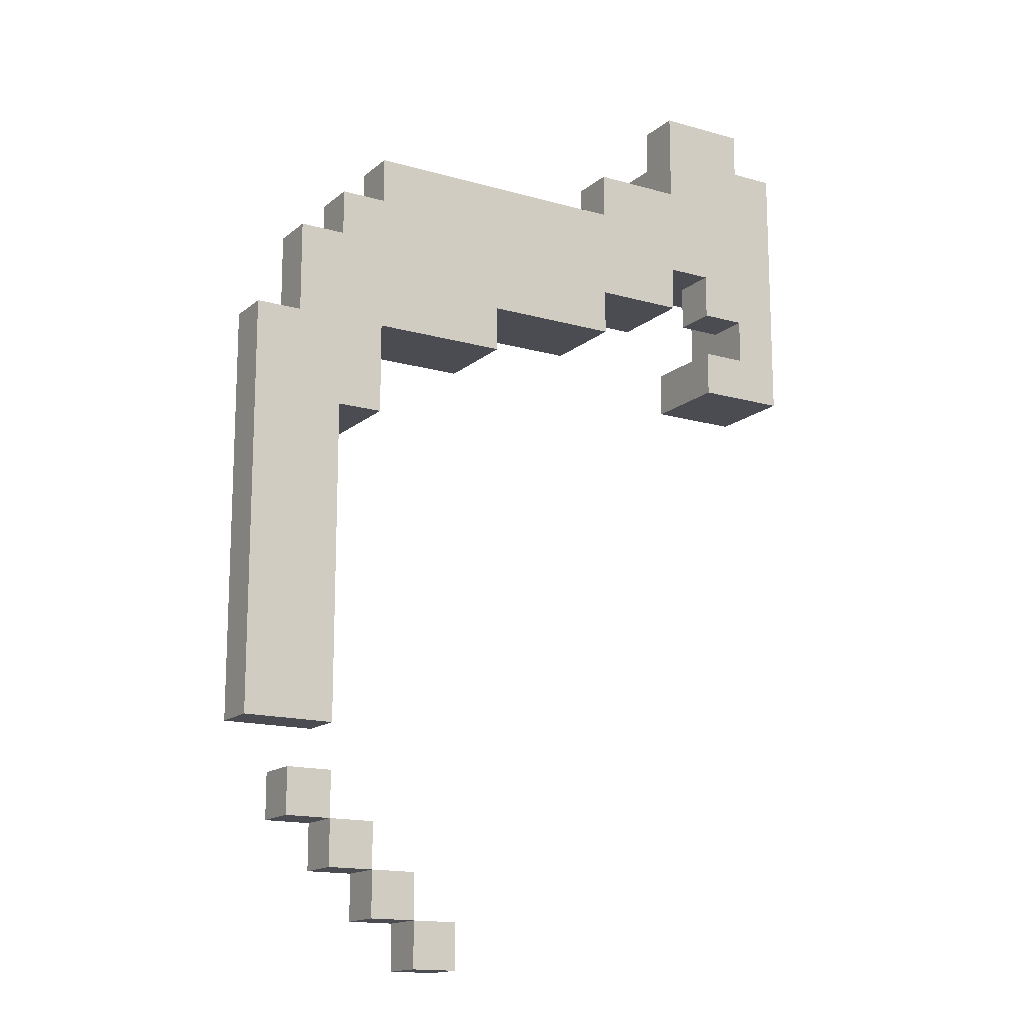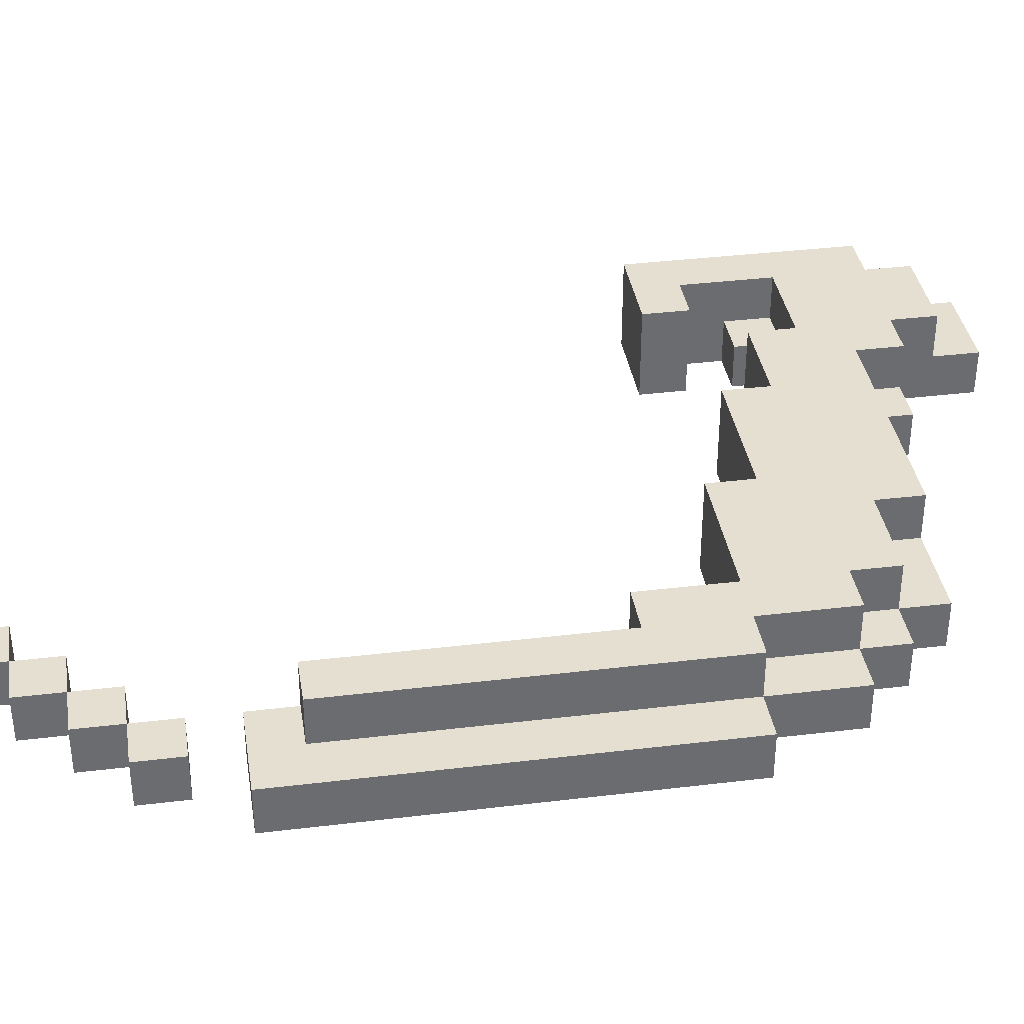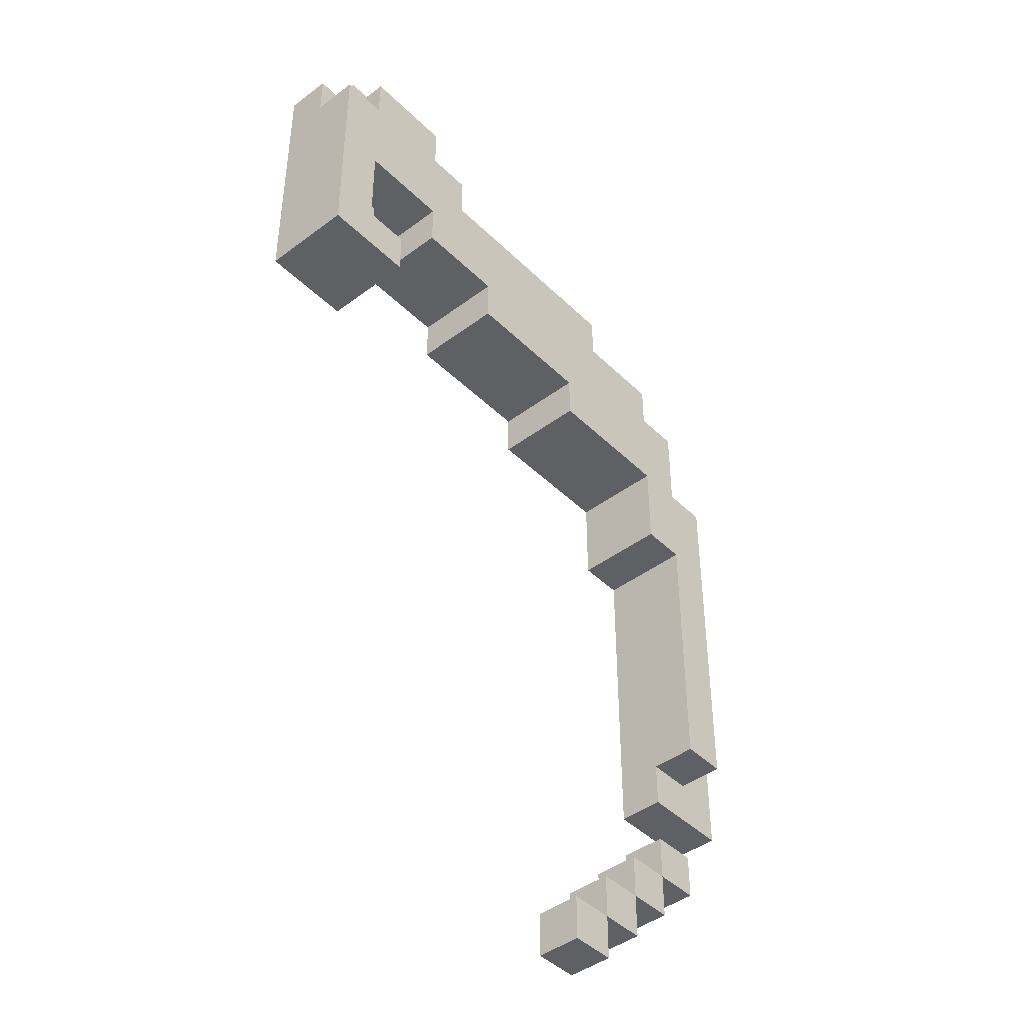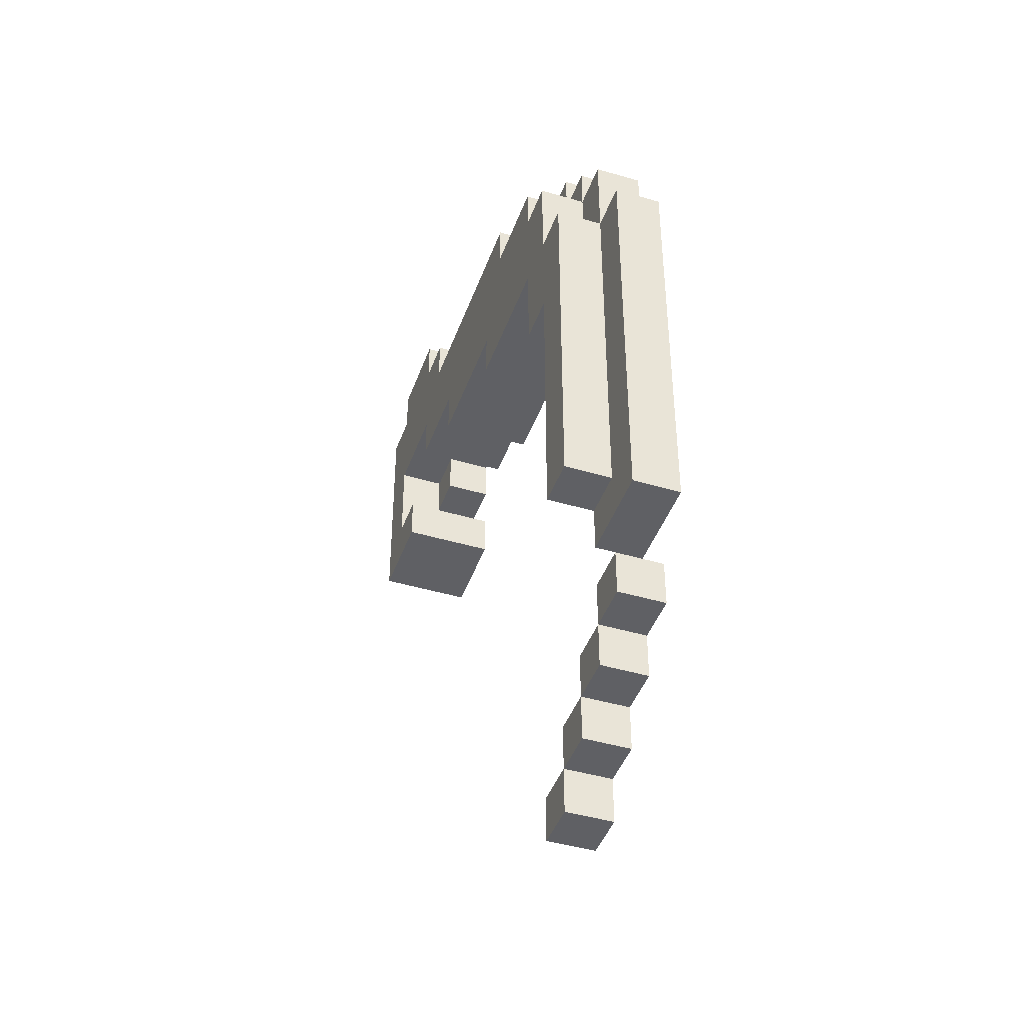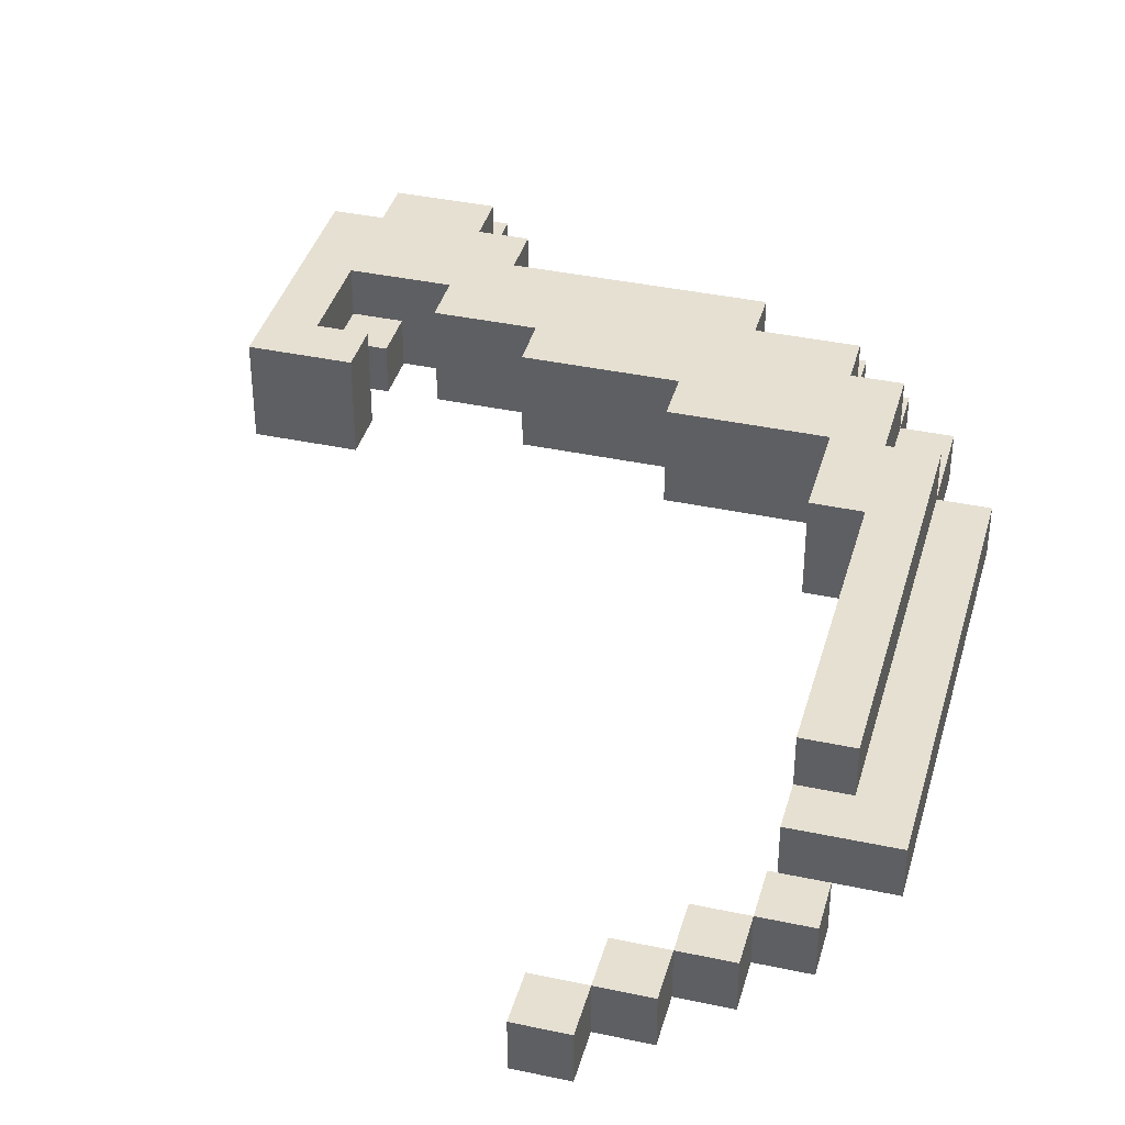
<metadata>
{"format":"obj","ext":"obj","renderer":"f3d","projection":"perspective","resolution":1024,"background":"white","views":[{"elev":-15.4,"azim":148.8,"up":"+Y"},{"elev":36.7,"azim":81.1,"up":"+Z"},{"elev":-43.8,"azim":-48.6,"up":"+Y"},{"elev":-43.8,"azim":70.8,"up":"+Y"},{"elev":38.5,"azim":15.1,"up":"+Z"}]}
</metadata>
<code>
o
v -0.4 0.35 0
v -0.4 0.35 -0.2
v -0.4 0.85 0
v -0.4 0.85 -0.1
v -0.4 0.95 -0.1
v -0.4 0.95 -0.2
v -0.3 0.85 0
v -0.3 0.85 -0.1
v -0.3 0.95 0
v -0.3 0.95 -0.1
v -0.3 0.95 -0.2
v -0.3 1.05 -0.1
v -0.3 1.05 -0.2
v -0.1 0.55 0
v -0.1 0.55 -0.2
v -0.1 0.65 0
v -0.1 0.65 -0.2
v 0.1 0.45 0
v 0.1 0.45 -0.2
v 0.1 0.55 0
v 0.1 0.55 -0.2
v 0.4 0.35 0
v 0.4 0.35 -0.2
v 0.4 0.45 0
v 0.4 0.45 -0.2
v 0.5 -1.05 -0.1
v 0.5 -1.05 -0.2
v 0.5 -0.95 -0.1
v 0.5 -0.95 -0.2
v 0.6 -0.95 -0.1
v 0.6 -0.95 -0.2
v 0.6 -0.85 -0.1
v 0.6 -0.85 -0.2
v 0.7 -0.85 -0.1
v 0.7 -0.85 -0.2
v 0.7 -0.75 -0.1
v 0.7 -0.75 -0.2
v 0.7 0.15 0
v 0.7 0.15 -0.2
v 0.7 0.35 0
v 0.7 0.35 -0.2
v 0.8 -0.75 -0.1
v 0.8 -0.75 -0.2
v 0.8 -0.65 -0.1
v 0.8 -0.65 -0.2
v 0.8 -0.55 -0.1
v 0.8 -0.55 -0.2
v 0.8 -0.45 0
v 0.8 -0.45 -0.1
v 0.8 -0.45 -0.2
v 0.8 -0.35 0
v 0.8 -0.35 -0.1
v 0.8 0.15 0
v 0.8 0.15 -0.2
v -0.3 0.45 0
v -0.3 0.45 -0.2
v -0.3 0.55 -0.1
v -0.3 0.55 -0.2
v -0.3 0.65 0
v -0.3 0.65 -0.1
v -0.2 0.35 0
v -0.2 0.35 -0.2
v -0.2 0.45 0
v -0.2 0.45 -0.2
v -0.2 0.55 -0.1
v -0.2 0.55 -0.2
v -0.2 0.65 -0.1
v -0.2 0.65 -0.2
v -0.1 0.85 0
v -0.1 0.85 -0.2
v -0.1 0.95 0
v -0.1 0.95 -0.1
v -0.1 0.95 -0.2
v -0.1 1.05 -0.1
v -0.1 1.05 -0.2
v 0 0.75 0
v 0 0.75 -0.1
v 0 0.85 0
v 0 0.85 -0.1
v 0.1 0.75 -0.1
v 0.1 0.75 -0.2
v 0.1 0.85 -0.1
v 0.1 0.85 -0.2
v 0.5 0.65 0
v 0.5 0.65 -0.1
v 0.5 0.75 0
v 0.5 0.75 -0.1
v 0.6 -1.05 -0.1
v 0.6 -1.05 -0.2
v 0.6 -0.95 -0.1
v 0.6 -0.95 -0.2
v 0.7 -0.95 -0.1
v 0.7 -0.95 -0.2
v 0.7 -0.85 -0.1
v 0.7 -0.85 -0.2
v 0.7 0.55 0
v 0.7 0.55 -0.1
v 0.7 0.65 0
v 0.7 0.65 -0.1
v 0.7 0.65 -0.2
v 0.7 0.75 -0.1
v 0.7 0.75 -0.2
v 0.8 -0.85 -0.1
v 0.8 -0.85 -0.2
v 0.8 -0.75 -0.1
v 0.8 -0.75 -0.2
v 0.8 0.35 0
v 0.8 0.35 -0.1
v 0.8 0.55 0
v 0.8 0.55 -0.1
v 0.8 0.55 -0.2
v 0.8 0.65 -0.1
v 0.8 0.65 -0.2
v 0.9 -0.75 -0.1
v 0.9 -0.75 -0.2
v 0.9 -0.65 -0.1
v 0.9 -0.65 -0.2
v 0.9 -0.45 0
v 0.9 -0.45 -0.1
v 0.9 -0.35 0
v 0.9 -0.35 -0.1
v 0.9 -0.25 -0.1
v 0.9 0.15 0
v 0.9 0.15 -0.1
v 0.9 0.35 0
v 0.9 0.35 -0.1
v 0.9 0.35 -0.2
v 0.9 0.55 -0.1
v 0.9 0.55 -0.2
v 1 -0.55 -0.1
v 1 -0.55 -0.2
v 1 -0.25 -0.1
v 1 -0.25 -0.2
v 1 0.35 -0.1
v 1 0.35 -0.2
v -0.4 0.35 0
v -0.4 0.85 0
v -0.3 0.45 0
v -0.3 0.65 0
v -0.3 0.85 0
v -0.3 0.95 0
v -0.2 0.35 0
v -0.2 0.45 0
v -0.1 0.55 0
v -0.1 0.65 0
v -0.1 0.85 0
v -0.1 0.95 0
v 0 0.75 0
v 0 0.85 0
v 0.1 0.45 0
v 0.1 0.55 0
v 0.4 0.35 0
v 0.4 0.45 0
v 0.5 0.65 0
v 0.5 0.75 0
v 0.7 0.15 0
v 0.7 0.35 0
v 0.7 0.55 0
v 0.7 0.65 0
v 0.8 -0.45 0
v 0.8 -0.35 0
v 0.8 0.15 0
v 0.8 0.35 0
v 0.8 0.55 0
v 0.9 -0.45 0
v 0.9 -0.35 0
v 0.9 0.15 0
v 0.9 0.35 0
v -0.4 0.85 -0.1
v -0.4 0.95 -0.1
v -0.3 0.55 -0.1
v -0.3 0.65 -0.1
v -0.3 0.85 -0.1
v -0.3 0.95 -0.1
v -0.3 1.05 -0.1
v -0.2 0.55 -0.1
v -0.2 0.65 -0.1
v -0.1 0.95 -0.1
v -0.1 1.05 -0.1
v 0 0.75 -0.1
v 0 0.85 -0.1
v 0.1 0.75 -0.1
v 0.1 0.85 -0.1
v 0.5 -1.05 -0.1
v 0.5 -0.95 -0.1
v 0.5 0.65 -0.1
v 0.5 0.75 -0.1
v 0.6 -1.05 -0.1
v 0.6 -0.95 -0.1
v 0.6 -0.85 -0.1
v 0.7 -0.95 -0.1
v 0.7 -0.85 -0.1
v 0.7 -0.75 -0.1
v 0.7 0.55 -0.1
v 0.7 0.65 -0.1
v 0.7 0.75 -0.1
v 0.8 -0.85 -0.1
v 0.8 -0.75 -0.1
v 0.8 -0.65 -0.1
v 0.8 -0.55 -0.1
v 0.8 -0.45 -0.1
v 0.8 0.35 -0.1
v 0.8 0.55 -0.1
v 0.8 0.65 -0.1
v 0.9 -0.75 -0.1
v 0.9 -0.65 -0.1
v 0.9 -0.45 -0.1
v 0.9 -0.35 -0.1
v 0.9 -0.25 -0.1
v 0.9 0.15 -0.1
v 0.9 0.35 -0.1
v 0.9 0.55 -0.1
v 1 -0.55 -0.1
v 1 -0.25 -0.1
v 1 0.35 -0.1
v -0.4 0.35 -0.2
v -0.4 0.95 -0.2
v -0.3 0.45 -0.2
v -0.3 0.55 -0.2
v -0.3 0.65 -0.2
v -0.3 0.95 -0.2
v -0.3 1.05 -0.2
v -0.2 0.35 -0.2
v -0.2 0.45 -0.2
v -0.2 0.55 -0.2
v -0.2 0.65 -0.2
v -0.1 0.55 -0.2
v -0.1 0.65 -0.2
v -0.1 0.85 -0.2
v -0.1 0.95 -0.2
v -0.1 1.05 -0.2
v 0 0.75 -0.2
v 0 0.85 -0.2
v 0.1 0.45 -0.2
v 0.1 0.55 -0.2
v 0.1 0.75 -0.2
v 0.1 0.85 -0.2
v 0.4 0.35 -0.2
v 0.4 0.45 -0.2
v 0.5 -1.05 -0.2
v 0.5 -0.95 -0.2
v 0.5 0.65 -0.2
v 0.5 0.75 -0.2
v 0.6 -1.05 -0.2
v 0.6 -0.95 -0.2
v 0.6 -0.85 -0.2
v 0.7 -0.95 -0.2
v 0.7 -0.85 -0.2
v 0.7 -0.75 -0.2
v 0.7 0.15 -0.2
v 0.7 0.35 -0.2
v 0.7 0.55 -0.2
v 0.7 0.65 -0.2
v 0.7 0.75 -0.2
v 0.8 -0.85 -0.2
v 0.8 -0.75 -0.2
v 0.8 -0.65 -0.2
v 0.8 -0.55 -0.2
v 0.8 -0.45 -0.2
v 0.8 0.15 -0.2
v 0.8 0.35 -0.2
v 0.8 0.55 -0.2
v 0.8 0.65 -0.2
v 0.9 -0.75 -0.2
v 0.9 -0.65 -0.2
v 0.9 -0.45 -0.2
v 0.9 -0.25 -0.2
v 0.9 0.15 -0.2
v 0.9 0.35 -0.2
v 0.9 0.55 -0.2
v 1 -0.55 -0.2
v 1 -0.25 -0.2
v 1 0.35 -0.2
v 0.5 -1.05 -0.1
v 0.6 -1.05 -0.1
v 0.5 -1.05 -0.2
v 0.6 -1.05 -0.2
v 0.6 -0.95 -0.1
v 0.7 -0.95 -0.1
v 0.6 -0.95 -0.2
v 0.7 -0.95 -0.2
v 0.7 -0.85 -0.1
v 0.8 -0.85 -0.1
v 0.7 -0.85 -0.2
v 0.8 -0.85 -0.2
v 0.8 -0.75 -0.1
v 0.9 -0.75 -0.1
v 0.8 -0.75 -0.2
v 0.9 -0.75 -0.2
v 0.8 -0.55 -0.1
v 1 -0.55 -0.1
v 0.8 -0.55 -0.2
v 1 -0.55 -0.2
v 0.8 -0.45 0
v 0.9 -0.45 0
v 0.8 -0.45 -0.1
v 0.9 -0.45 -0.1
v 0.7 0.15 0
v 0.8 0.15 0
v 0.7 0.15 -0.2
v 0.8 0.15 -0.2
v -0.4 0.35 0
v -0.2 0.35 0
v 0.4 0.35 0
v 0.7 0.35 0
v -0.4 0.35 -0.2
v -0.2 0.35 -0.2
v 0.4 0.35 -0.2
v 0.7 0.35 -0.2
v 0.1 0.45 0
v 0.4 0.45 0
v 0.1 0.45 -0.2
v 0.4 0.45 -0.2
v -0.1 0.55 0
v 0.1 0.55 0
v -0.3 0.55 -0.1
v -0.2 0.55 -0.1
v -0.3 0.55 -0.2
v -0.2 0.55 -0.2
v -0.1 0.55 -0.2
v 0.1 0.55 -0.2
v -0.3 0.65 0
v -0.1 0.65 0
v -0.3 0.65 -0.1
v -0.2 0.65 -0.1
v -0.2 0.65 -0.2
v -0.1 0.65 -0.2
v 0.5 -0.95 -0.1
v 0.6 -0.95 -0.1
v 0.5 -0.95 -0.2
v 0.6 -0.95 -0.2
v 0.6 -0.85 -0.1
v 0.7 -0.85 -0.1
v 0.6 -0.85 -0.2
v 0.7 -0.85 -0.2
v 0.7 -0.75 -0.1
v 0.8 -0.75 -0.1
v 0.7 -0.75 -0.2
v 0.8 -0.75 -0.2
v 0.8 -0.65 -0.1
v 0.9 -0.65 -0.1
v 0.8 -0.65 -0.2
v 0.9 -0.65 -0.2
v 0.8 0.35 0
v 0.9 0.35 0
v 0.8 0.35 -0.1
v 0.9 0.35 -0.1
v 1 0.35 -0.1
v 0.9 0.35 -0.2
v 1 0.35 -0.2
v -0.3 0.45 0
v -0.2 0.45 0
v -0.3 0.45 -0.2
v -0.2 0.45 -0.2
v 0.7 0.55 0
v 0.8 0.55 0
v 0.7 0.55 -0.1
v 0.8 0.55 -0.1
v 0.9 0.55 -0.1
v 0.8 0.55 -0.2
v 0.9 0.55 -0.2
v 0.5 0.65 0
v 0.7 0.65 0
v 0.5 0.65 -0.1
v 0.7 0.65 -0.1
v 0.8 0.65 -0.1
v 0.7 0.65 -0.2
v 0.8 0.65 -0.2
v 0 0.75 0
v 0.5 0.75 0
v 0 0.75 -0.1
v 0.1 0.75 -0.1
v 0.5 0.75 -0.1
v 0.7 0.75 -0.1
v 0.1 0.75 -0.2
v 0.5 0.75 -0.2
v 0.7 0.75 -0.2
v -0.4 0.85 0
v -0.3 0.85 0
v -0.1 0.85 0
v 0 0.85 0
v -0.4 0.85 -0.1
v -0.3 0.85 -0.1
v 0 0.85 -0.1
v 0.1 0.85 -0.1
v -0.1 0.85 -0.2
v 0 0.85 -0.2
v 0.1 0.85 -0.2
v -0.3 0.95 0
v -0.1 0.95 0
v -0.4 0.95 -0.1
v -0.3 0.95 -0.1
v -0.1 0.95 -0.1
v -0.4 0.95 -0.2
v -0.3 0.95 -0.2
v -0.3 1.05 -0.1
v -0.1 1.05 -0.1
v -0.3 1.05 -0.2
v -0.1 1.05 -0.2
f 3 2 1
f 4 2 3
f 5 2 4
f 6 2 5
f 9 8 7
f 10 8 9
f 12 11 10
f 13 11 12
f 16 15 14
f 17 15 16
f 20 19 18
f 21 19 20
f 24 23 22
f 25 23 24
f 28 27 26
f 29 27 28
f 32 31 30
f 33 31 32
f 36 35 34
f 37 35 36
f 40 39 38
f 41 39 40
f 44 43 42
f 45 43 44
f 49 47 46
f 50 47 49
f 51 49 48
f 52 50 49
f 52 49 51
f 53 52 51
f 54 50 52
f 54 52 53
f 55 56 57
f 57 56 58
f 55 57 59
f 59 57 60
f 61 62 63
f 63 62 64
f 65 66 67
f 67 66 68
f 69 70 71
f 71 70 72
f 72 70 73
f 72 73 74
f 74 73 75
f 76 77 78
f 78 77 79
f 80 81 82
f 82 81 83
f 84 85 86
f 86 85 87
f 88 89 90
f 90 89 91
f 92 93 94
f 94 93 95
f 96 97 98
f 98 97 99
f 99 100 101
f 101 100 102
f 103 104 105
f 105 104 106
f 107 108 109
f 109 108 110
f 110 111 112
f 112 111 113
f 114 115 116
f 116 115 117
f 118 119 120
f 120 119 121
f 120 121 122
f 120 122 123
f 123 122 124
f 123 124 125
f 125 124 126
f 126 127 128
f 128 127 129
f 130 131 132
f 132 131 133
f 132 133 134
f 134 133 135
f 138 137 136
f 139 137 138
f 140 137 139
f 142 138 136
f 143 138 142
f 145 141 140
f 145 140 139
f 146 141 145
f 147 141 146
f 148 145 144
f 148 146 145
f 149 146 148
f 151 148 144
f 153 151 150
f 154 148 151
f 154 153 152
f 154 151 153
f 155 148 154
f 157 154 152
f 158 154 157
f 159 154 158
f 162 157 156
f 162 158 157
f 163 158 162
f 164 158 163
f 165 161 160
f 166 162 161
f 166 161 165
f 167 163 162
f 167 162 166
f 168 163 167
f 173 170 169
f 174 170 173
f 176 172 171
f 177 172 176
f 178 175 174
f 179 175 178
f 182 181 180
f 183 181 182
f 188 185 184
f 189 185 188
f 191 190 189
f 192 190 191
f 195 187 186
f 196 187 195
f 197 193 192
f 198 193 197
f 203 195 194
f 204 195 203
f 205 199 198
f 206 199 205
f 207 201 200
f 211 203 202
f 212 203 211
f 213 207 200
f 213 208 207
f 213 209 208
f 214 210 209
f 214 209 213
f 214 211 210
f 215 211 214
f 216 217 218
f 218 217 219
f 219 217 220
f 220 217 221
f 216 218 223
f 223 218 224
f 219 220 225
f 220 221 226
f 225 220 226
f 226 221 228
f 228 221 229
f 221 222 230
f 229 221 230
f 230 222 231
f 228 229 232
f 227 228 232
f 232 229 233
f 227 232 235
f 232 233 236
f 235 232 236
f 236 233 237
f 234 235 239
f 235 236 239
f 239 236 242
f 238 239 242
f 242 236 243
f 240 241 244
f 244 241 245
f 245 246 247
f 247 246 248
f 238 242 251
f 251 242 252
f 242 243 253
f 252 242 253
f 253 243 254
f 248 249 255
f 255 249 256
f 251 252 260
f 250 251 260
f 260 252 261
f 252 253 262
f 261 252 262
f 262 253 263
f 256 257 264
f 264 257 265
f 258 259 266
f 259 260 266
f 266 260 267
f 260 261 268
f 267 260 268
f 261 262 269
f 268 261 269
f 269 262 270
f 266 267 271
f 258 266 271
f 268 269 272
f 271 267 272
f 267 268 272
f 272 269 273
f 276 275 274
f 277 275 276
f 280 279 278
f 281 279 280
f 284 283 282
f 285 283 284
f 288 287 286
f 289 287 288
f 292 291 290
f 293 291 292
f 296 295 294
f 297 295 296
f 300 299 298
f 301 299 300
f 306 303 302
f 307 303 306
f 308 305 304
f 309 305 308
f 312 311 310
f 313 311 312
f 318 317 316
f 319 317 318
f 320 315 314
f 321 315 320
f 324 323 322
f 325 323 324
f 326 323 325
f 327 323 326
f 328 329 330
f 330 329 331
f 332 333 334
f 334 333 335
f 336 337 338
f 338 337 339
f 340 341 342
f 342 341 343
f 344 345 346
f 346 345 347
f 347 348 349
f 349 348 350
f 351 352 353
f 353 352 354
f 355 356 357
f 357 356 358
f 358 359 360
f 360 359 361
f 362 363 364
f 364 363 365
f 365 366 367
f 367 366 368
f 369 370 371
f 371 370 372
f 372 370 373
f 372 373 375
f 373 374 376
f 375 373 376
f 376 374 377
f 378 379 382
f 382 379 383
f 380 381 384
f 380 384 386
f 384 385 387
f 386 384 387
f 387 385 388
f 389 390 392
f 392 390 393
f 391 392 394
f 394 392 395
f 396 397 398
f 398 397 399

</code>
